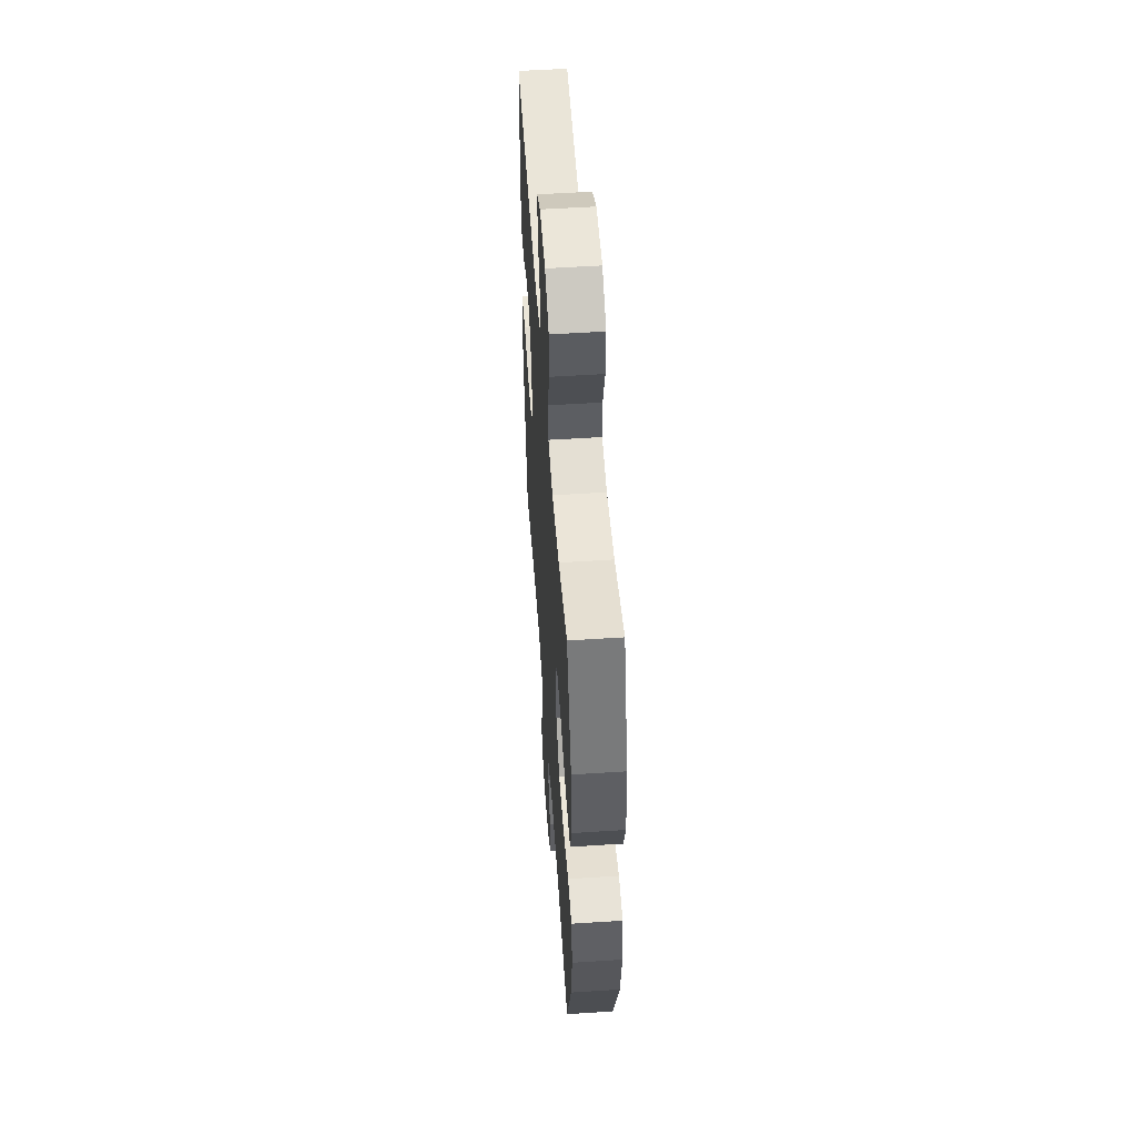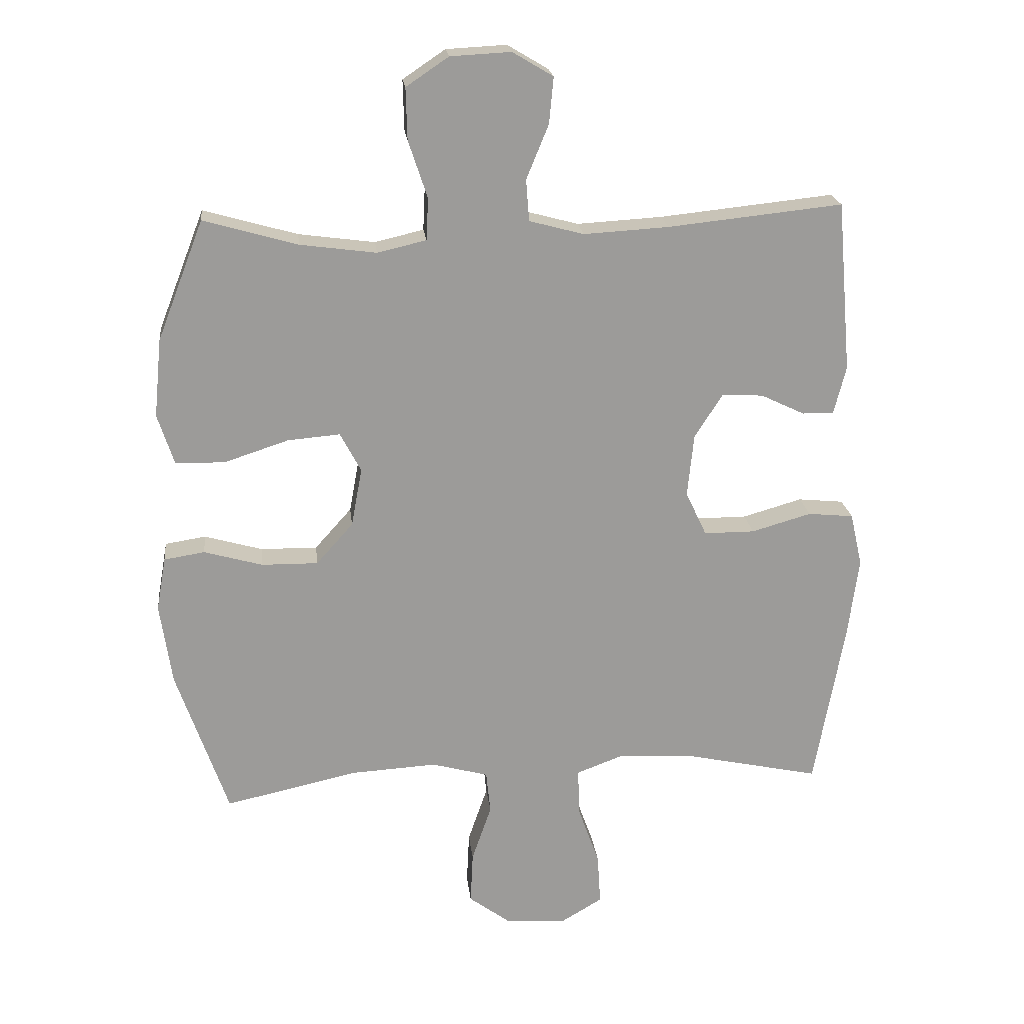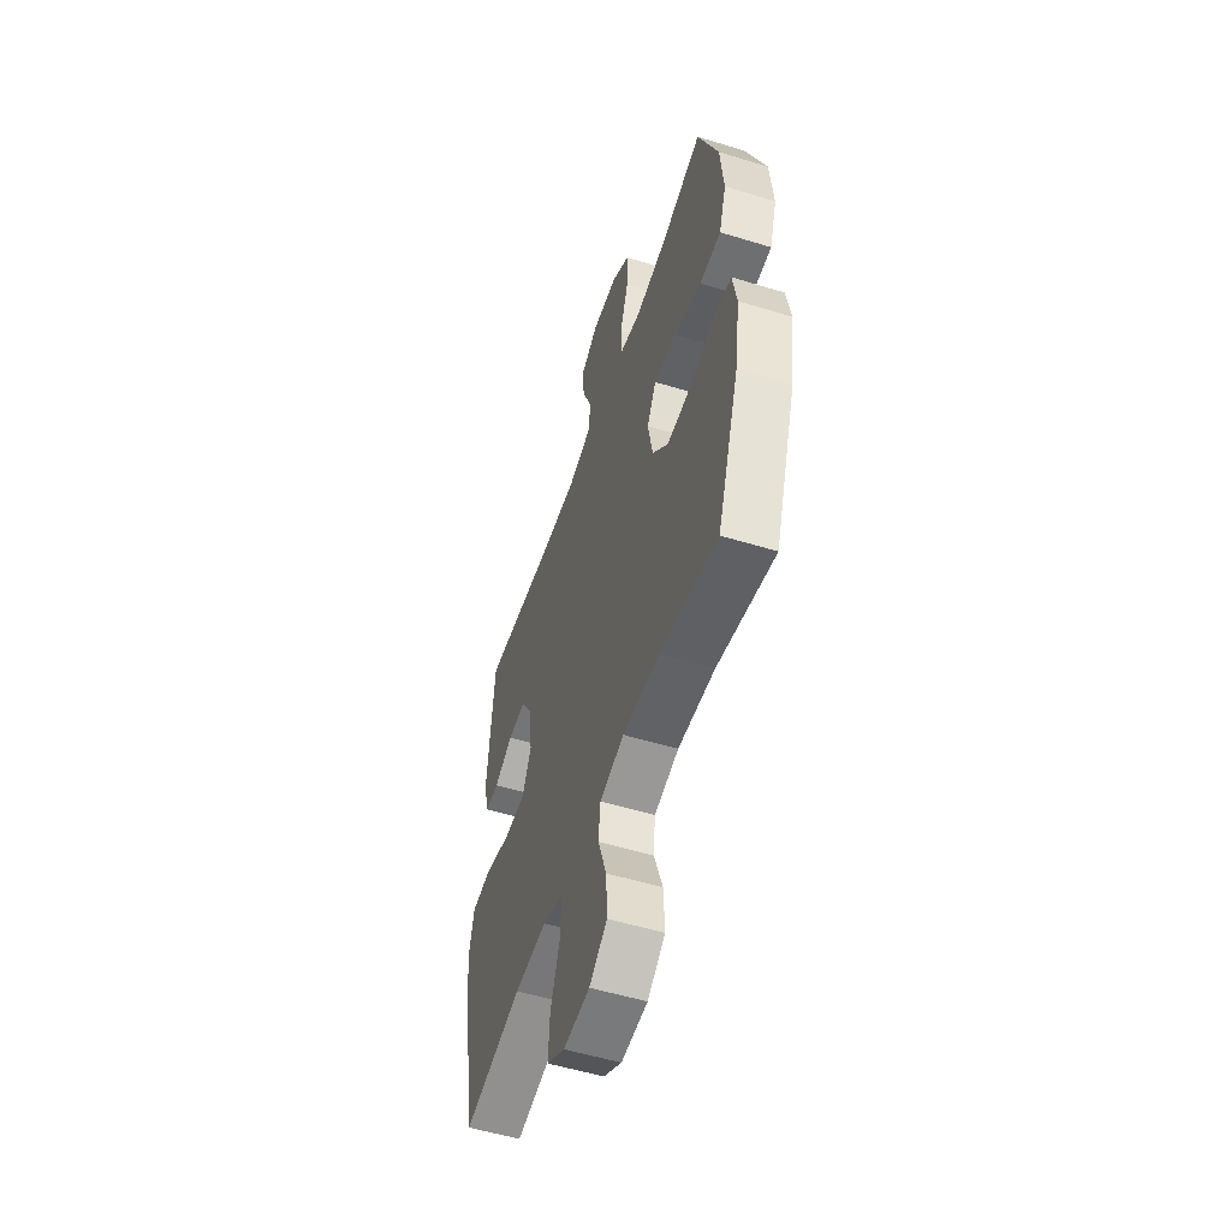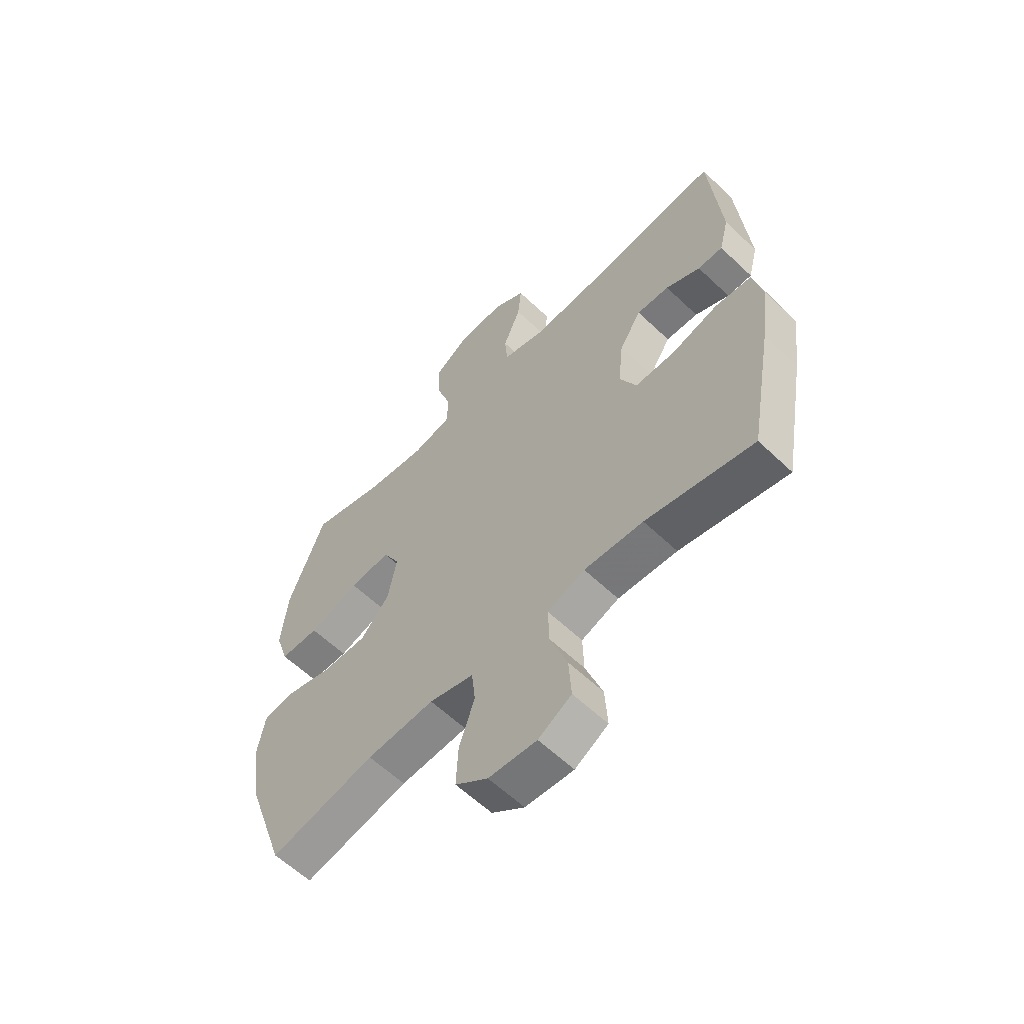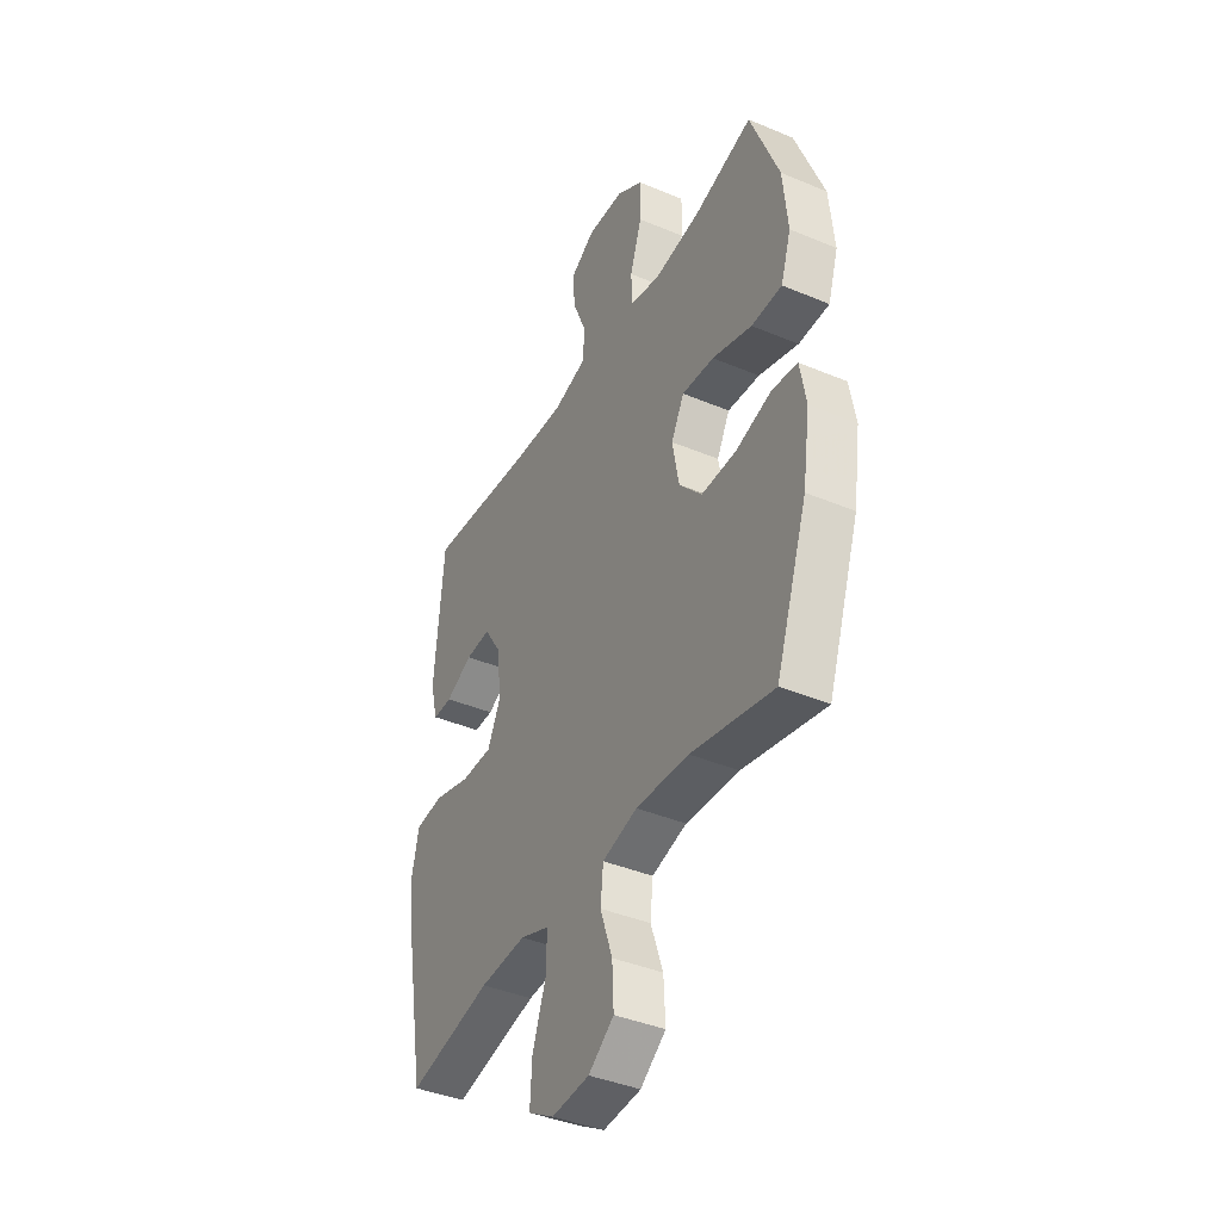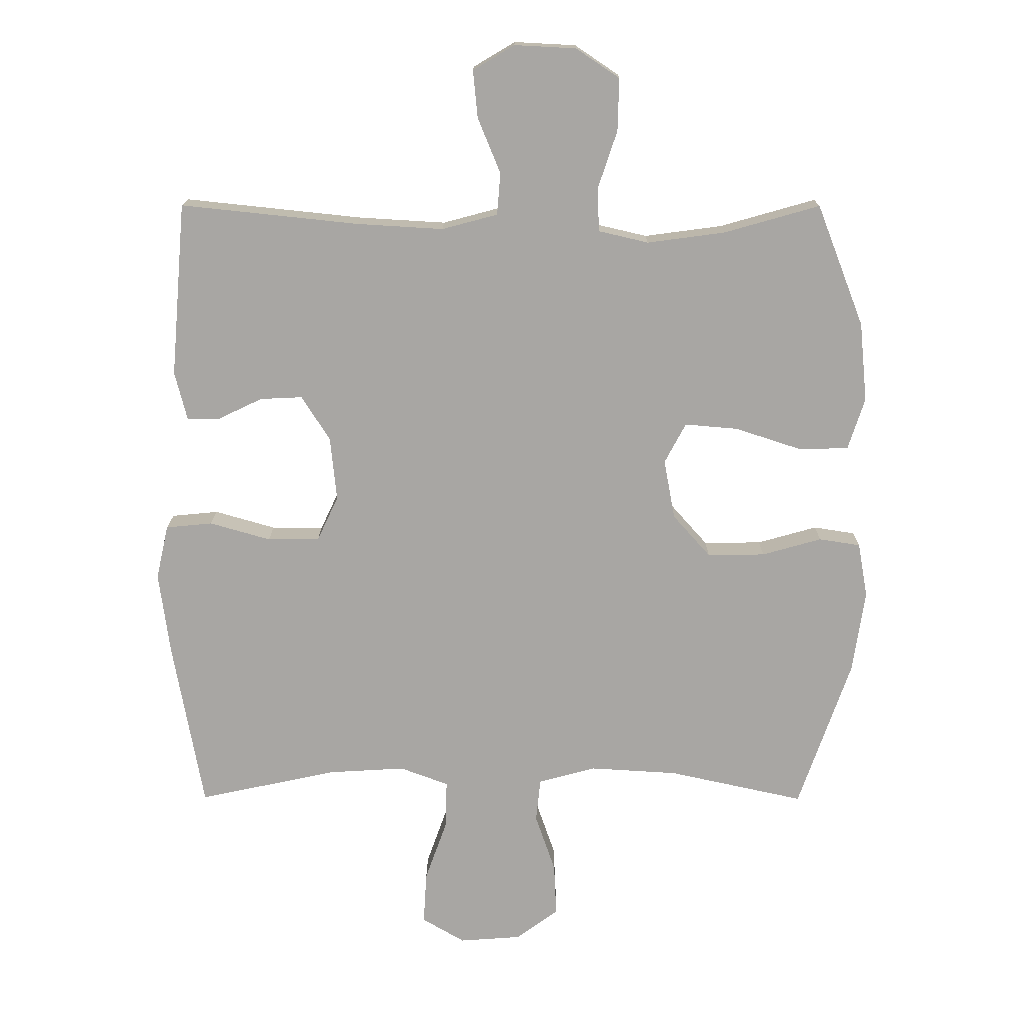
<metadata>
{"format":"obj","ext":"obj","renderer":"f3d","projection":"perspective","resolution":1024,"background":"white","views":[{"elev":53.6,"azim":86.0,"up":"+Z"},{"elev":20.5,"azim":173.7,"up":"+Z"},{"elev":-53.9,"azim":71.9,"up":"+Z"},{"elev":-60.0,"azim":-134.2,"up":"+Z"},{"elev":-40.4,"azim":62.7,"up":"+Z"},{"elev":15.6,"azim":0.4,"up":"+Z"}]}
</metadata>
<code>
v -0.5 0.07 0.5
v -0.225 0.07 0.471
v -0.091 0.07 0.463
v -0.005 0.07 0.486
v 0 0.07 0.551
v -0.035 0.07 0.636
v -0.042 0.07 0.709
v 0.022 0.07 0.747
v 0.117 0.07 0.742
v 0.184 0.07 0.697
v 0.182 0.07 0.616
v 0.152 0.07 0.526
v 0.155 0.07 0.46
v 0.232 0.07 0.442
v 0.352 0.07 0.458
v 0.5 0.07 0.5
v 0.573 0.07 0.312
v 0.585 0.07 0.189
v 0.559 0.07 0.109
v 0.481 0.07 0.108
v 0.38 0.07 0.141
v 0.298 0.07 0.148
v 0.265 0.07 0.086
v 0.282 0.07 -0.006
v 0.34 0.07 -0.071
v 0.429 0.07 -0.07
v 0.521 0.07 -0.044
v 0.585 0.07 -0.054
v 0.6 0.07 -0.139
v 0.581 0.07 -0.267
v 0.5 0.07 -0.5
v 0.29 0.07 -0.454
v 0.155 0.07 -0.446
v 0.066 0.07 -0.47
v 0.059 0.07 -0.537
v 0.09 0.07 -0.627
v 0.094 0.07 -0.709
v 0.029 0.07 -0.757
v -0.067 0.07 -0.764
v -0.133 0.07 -0.725
v -0.128 0.07 -0.644
v -0.094 0.07 -0.549
v -0.092 0.07 -0.475
v -0.167 0.07 -0.447
v -0.285 0.07 -0.454
v -0.5 0.07 -0.5
v -0.547 0.07 -0.238
v -0.564 0.07 -0.11
v -0.545 0.07 -0.026
v -0.473 0.07 -0.019
v -0.379 0.07 -0.046
v -0.299 0.07 -0.046
v -0.266 0.07 0.024
v -0.276 0.07 0.123
v -0.32 0.07 0.192
v -0.385 0.07 0.189
v -0.454 0.07 0.156
v -0.504 0.07 0.156
v -0.523 0.07 0.231
v -0.5 0 0.5
v -0.225 0 0.471
v -0.091 0 0.463
v -0.005 0 0.486
v 0 0 0.551
v -0.035 0 0.636
v -0.042 0 0.709
v 0.022 0 0.747
v 0.117 0 0.742
v 0.184 0 0.697
v 0.182 0 0.616
v 0.152 0 0.526
v 0.155 0 0.46
v 0.232 0 0.442
v 0.352 0 0.458
v 0.5 0 0.5
v 0.573 0 0.312
v 0.585 0 0.189
v 0.559 0 0.109
v 0.481 0 0.108
v 0.38 0 0.141
v 0.298 0 0.148
v 0.265 0 0.086
v 0.282 0 -0.006
v 0.34 0 -0.071
v 0.429 0 -0.07
v 0.521 0 -0.044
v 0.585 0 -0.054
v 0.6 0 -0.139
v 0.581 0 -0.267
v 0.5 0 -0.5
v 0.29 0 -0.454
v 0.155 0 -0.446
v 0.066 0 -0.47
v 0.059 0 -0.537
v 0.09 0 -0.627
v 0.094 0 -0.709
v 0.029 0 -0.757
v -0.067 0 -0.764
v -0.133 0 -0.725
v -0.128 0 -0.644
v -0.094 0 -0.549
v -0.092 0 -0.475
v -0.167 0 -0.447
v -0.285 0 -0.454
v -0.5 0 -0.5
v -0.547 0 -0.238
v -0.564 0 -0.11
v -0.545 0 -0.026
v -0.473 0 -0.019
v -0.379 0 -0.046
v -0.299 0 -0.046
v -0.266 0 0.024
v -0.276 0 0.123
v -0.32 0 0.192
v -0.385 0 0.189
v -0.454 0 0.156
v -0.504 0 0.156
v -0.523 0 0.231
f 56 57 58 59
f 55 56 59 1
f 54 55 1 2
f 53 54 2 3
f 48 49 50 51
f 48 51 52
f 45 46 47 48
f 44 45 48 52
f 43 44 52 53
f 39 40 41 42
f 39 42 43
f 38 39 43
f 35 36 37 38
f 34 35 38 43
f 33 34 43 53
f 29 30 31 32
f 26 27 28 29
f 25 26 29 32
f 24 25 32 33
f 18 19 20 21
f 18 21 22
f 15 16 17 18
f 14 15 18 22
f 13 14 22 23
f 9 10 11 12
f 9 12 13
f 8 9 13
f 5 6 7 8
f 4 5 8 13
f 23 24 33 53
f 13 23 53
f 3 4 13 53
f 118 117 116 115
f 60 118 115 114
f 61 60 114 113
f 62 61 113 112
f 110 109 108 107
f 111 110 107
f 107 106 105 104
f 111 107 104 103
f 112 111 103 102
f 101 100 99 98
f 102 101 98
f 102 98 97
f 97 96 95 94
f 102 97 94 93
f 112 102 93 92
f 91 90 89 88
f 88 87 86 85
f 91 88 85 84
f 92 91 84 83
f 80 79 78 77
f 81 80 77
f 77 76 75 74
f 81 77 74 73
f 82 81 73 72
f 71 70 69 68
f 72 71 68
f 72 68 67
f 67 66 65 64
f 72 67 64 63
f 112 92 83 82
f 112 82 72
f 112 72 63 62
f 1 60 61 2
f 2 61 62 3
f 3 62 63 4
f 4 63 64 5
f 5 64 65 6
f 6 65 66 7
f 7 66 67 8
f 8 67 68 9
f 9 68 69 10
f 10 69 70 11
f 11 70 71 12
f 12 71 72 13
f 13 72 73 14
f 14 73 74 15
f 15 74 75 16
f 16 75 76 17
f 17 76 77 18
f 18 77 78 19
f 19 78 79 20
f 20 79 80 21
f 21 80 81 22
f 22 81 82 23
f 23 82 83 24
f 24 83 84 25
f 25 84 85 26
f 26 85 86 27
f 27 86 87 28
f 28 87 88 29
f 29 88 89 30
f 30 89 90 31
f 31 90 91 32
f 32 91 92 33
f 33 92 93 34
f 34 93 94 35
f 35 94 95 36
f 36 95 96 37
f 37 96 97 38
f 38 97 98 39
f 39 98 99 40
f 40 99 100 41
f 41 100 101 42
f 42 101 102 43
f 43 102 103 44
f 44 103 104 45
f 45 104 105 46
f 46 105 106 47
f 47 106 107 48
f 48 107 108 49
f 49 108 109 50
f 50 109 110 51
f 51 110 111 52
f 52 111 112 53
f 53 112 113 54
f 54 113 114 55
f 55 114 115 56
f 56 115 116 57
f 57 116 117 58
f 58 117 118 59
f 59 118 60 1

</code>
